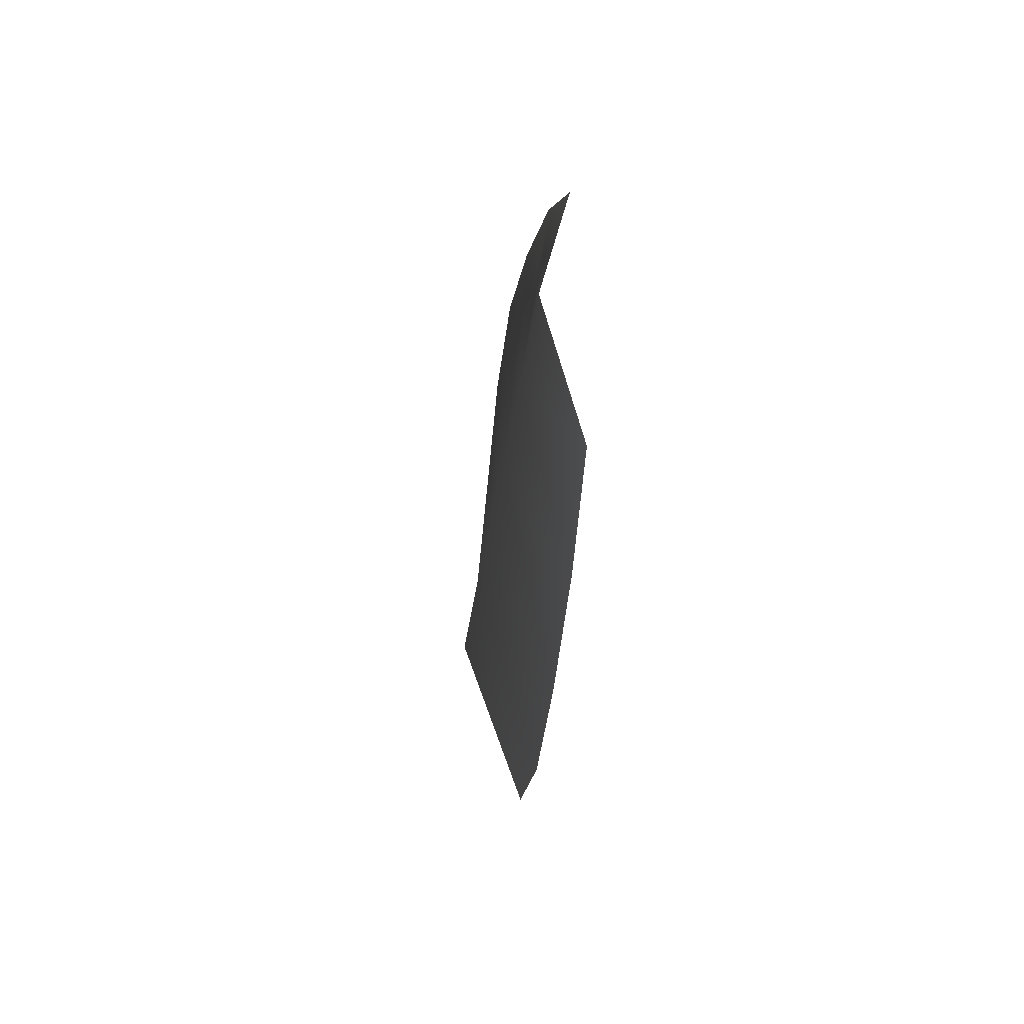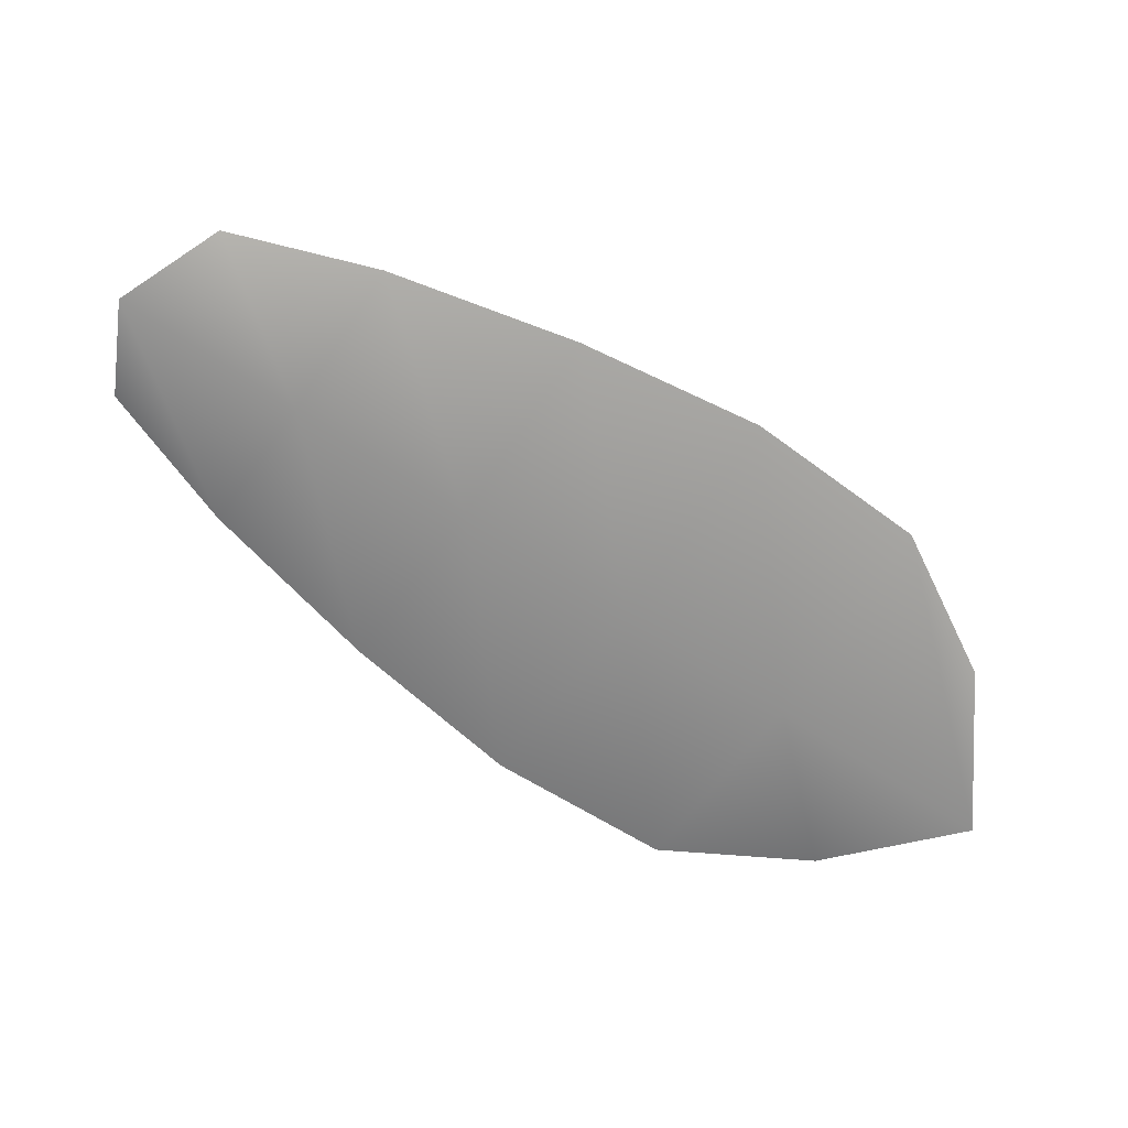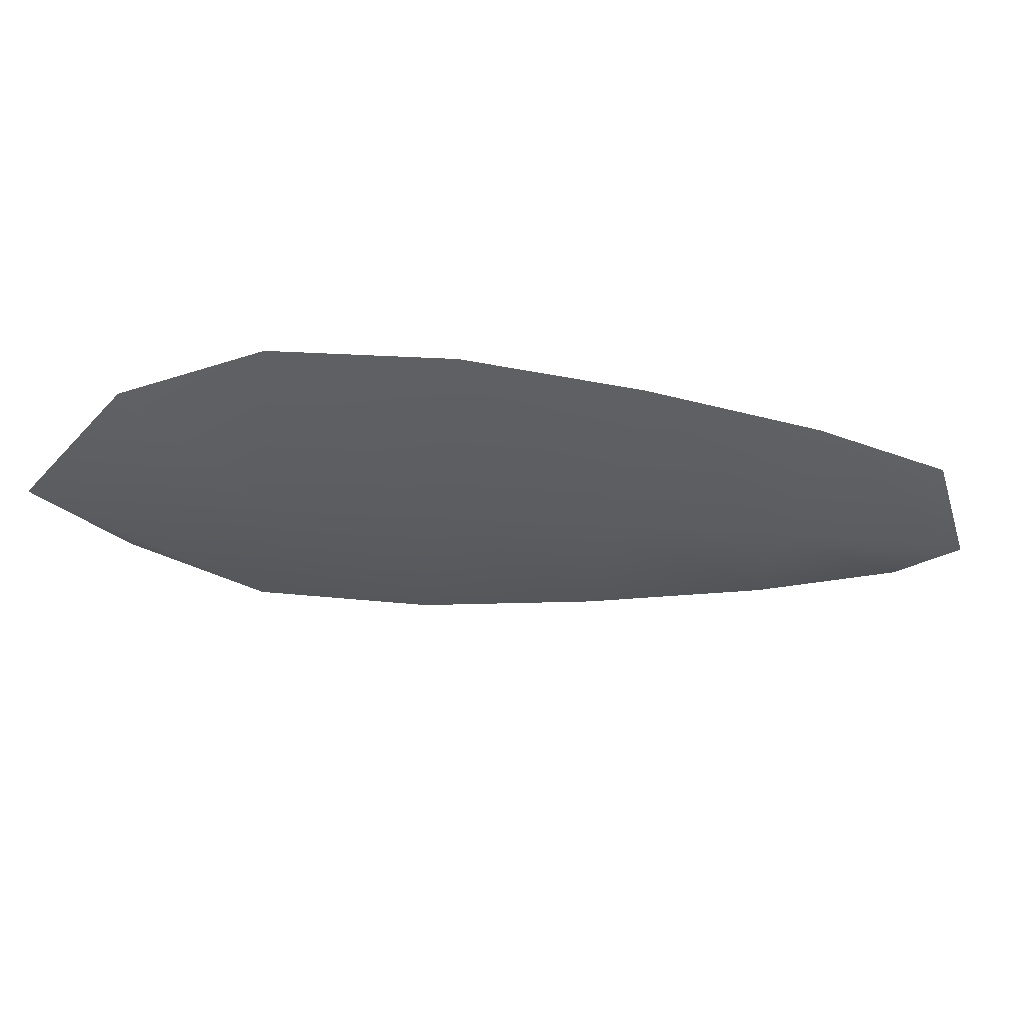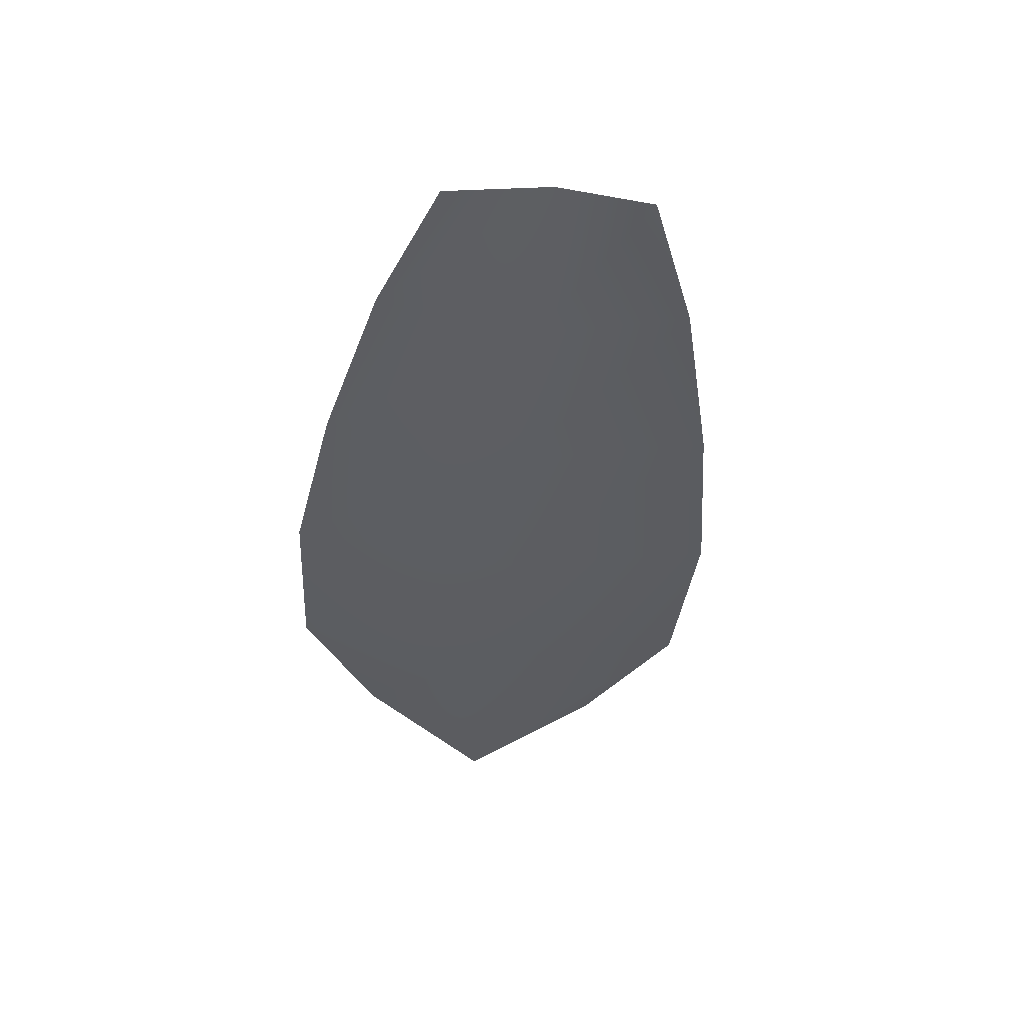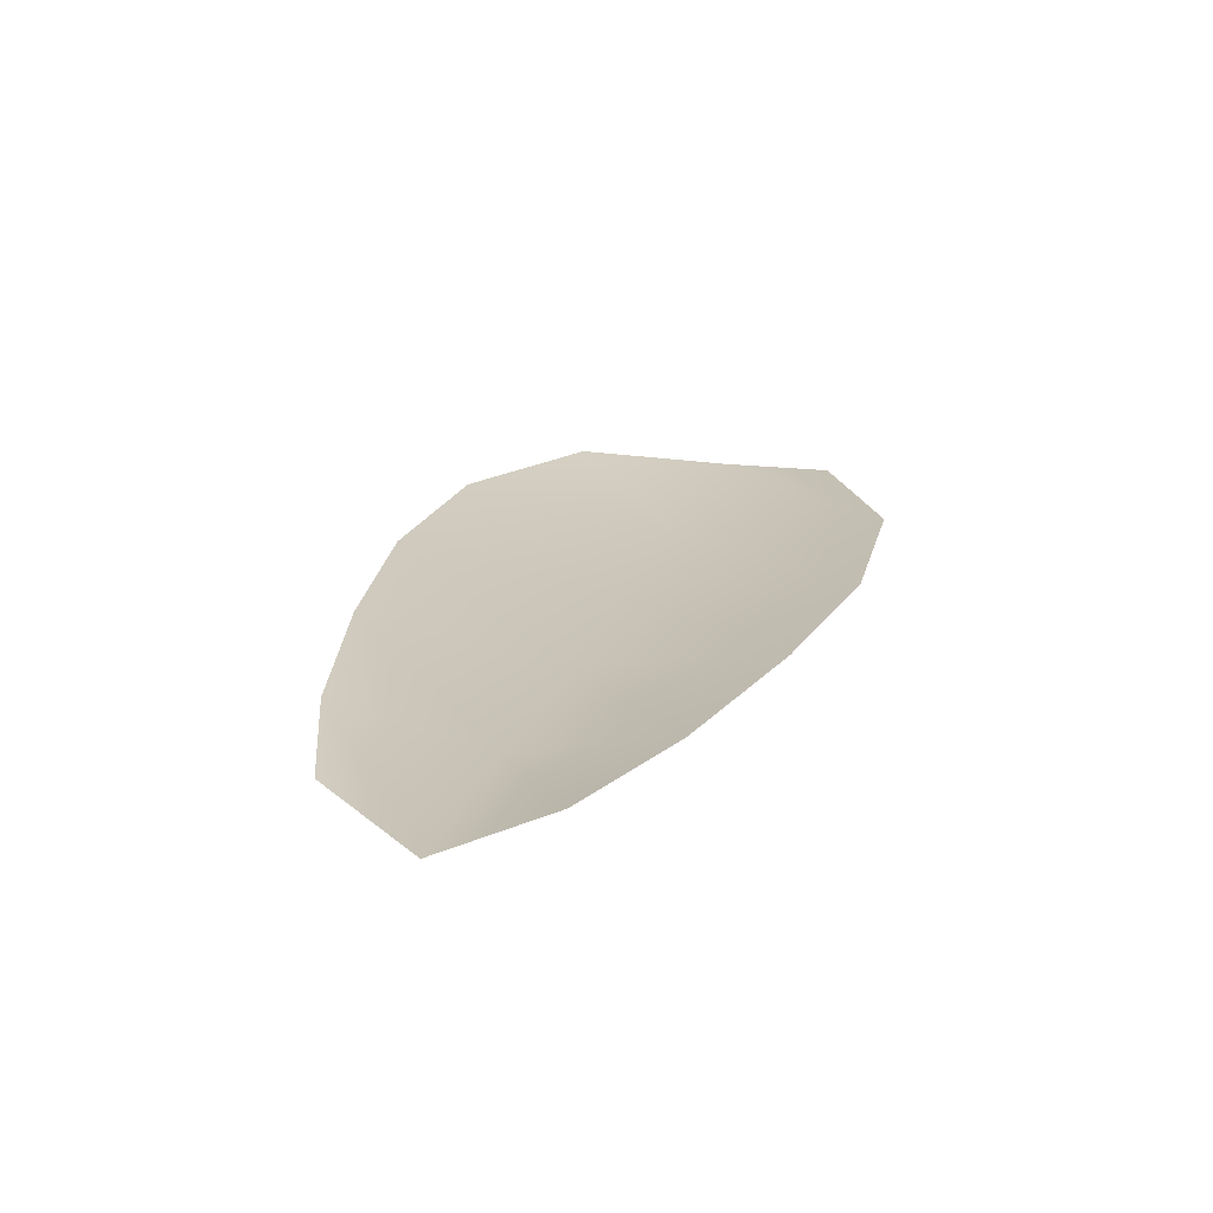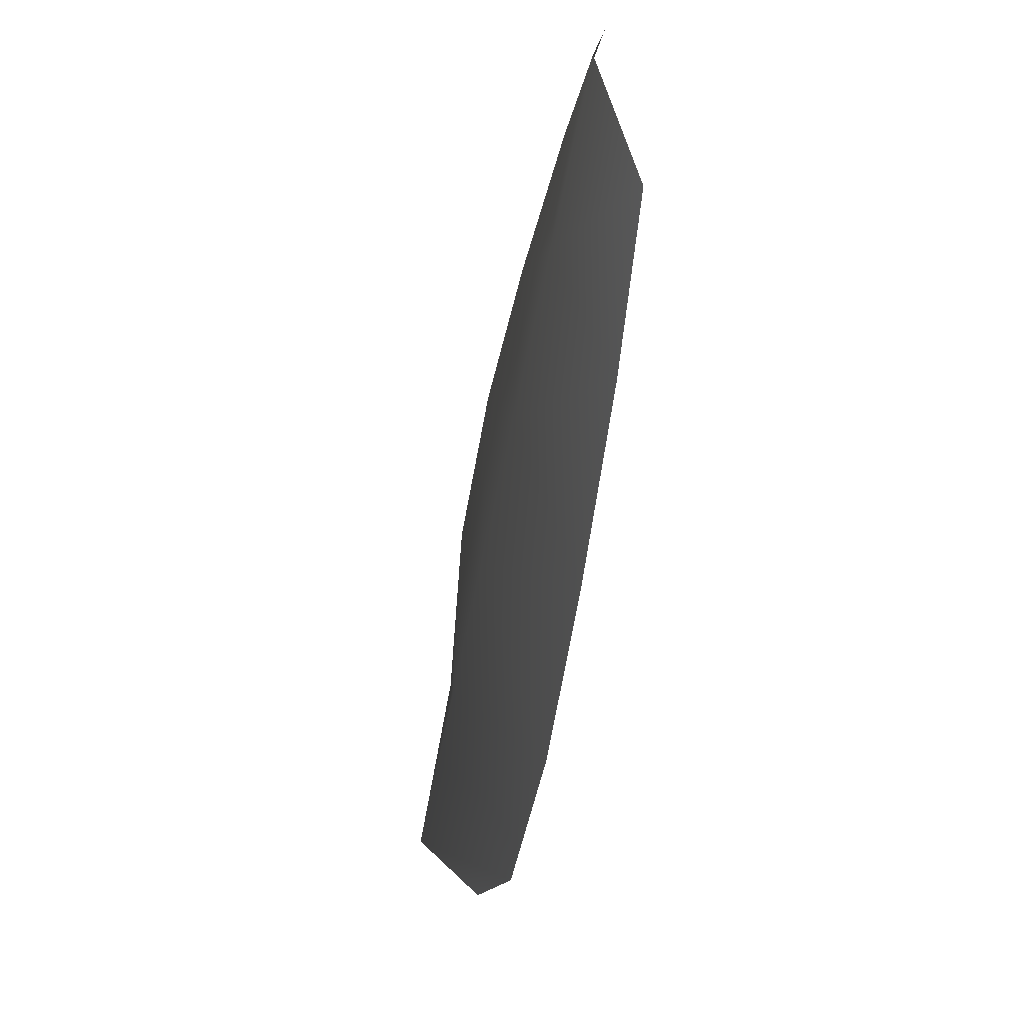
<metadata>
{"format":"obj","ext":"obj","renderer":"f3d","projection":"perspective","resolution":1024,"background":"white","views":[{"elev":19.7,"azim":-95.1,"up":"+Y"},{"elev":-66.3,"azim":-71.4,"up":"+Z"},{"elev":-35.5,"azim":136.7,"up":"+Z"},{"elev":-37.1,"azim":-132.0,"up":"+Z"},{"elev":20.6,"azim":-111.9,"up":"+Z"},{"elev":-6.4,"azim":-101.3,"up":"+Y"}]}
</metadata>
<code>
o feather_flight_tertiary_080
v 0.4468 0.3559 0.06849
v 0.4435 0.3515 0.06849
v 0.4667 0.342 0.06849
v 0.4622 0.3361 0.06849
v 0.4442 0.3544 0.06759
v 0.4666 0.3374 0.06759
v 0.451 0.3546 0.06849
v 0.456 0.3524 0.06849
v 0.4607 0.3498 0.06849
v 0.4649 0.3464 0.06849
v 0.4575 0.3367 0.06849
v 0.4531 0.3397 0.06849
v 0.4494 0.3436 0.06849
v 0.4459 0.3478 0.06849
v 0.4484 0.3512 0.06759
v 0.4527 0.348 0.06759
v 0.4569 0.3447 0.06759
v 0.4612 0.3415 0.06759
f 18 10 3 6
f 11 18 6 4
f 5 1 7 15
f 15 7 8 16
f 16 8 9 17
f 17 9 10 18
f 2 5 15 14
f 14 15 16 13
f 13 16 17 12
f 12 17 18 11

</code>
